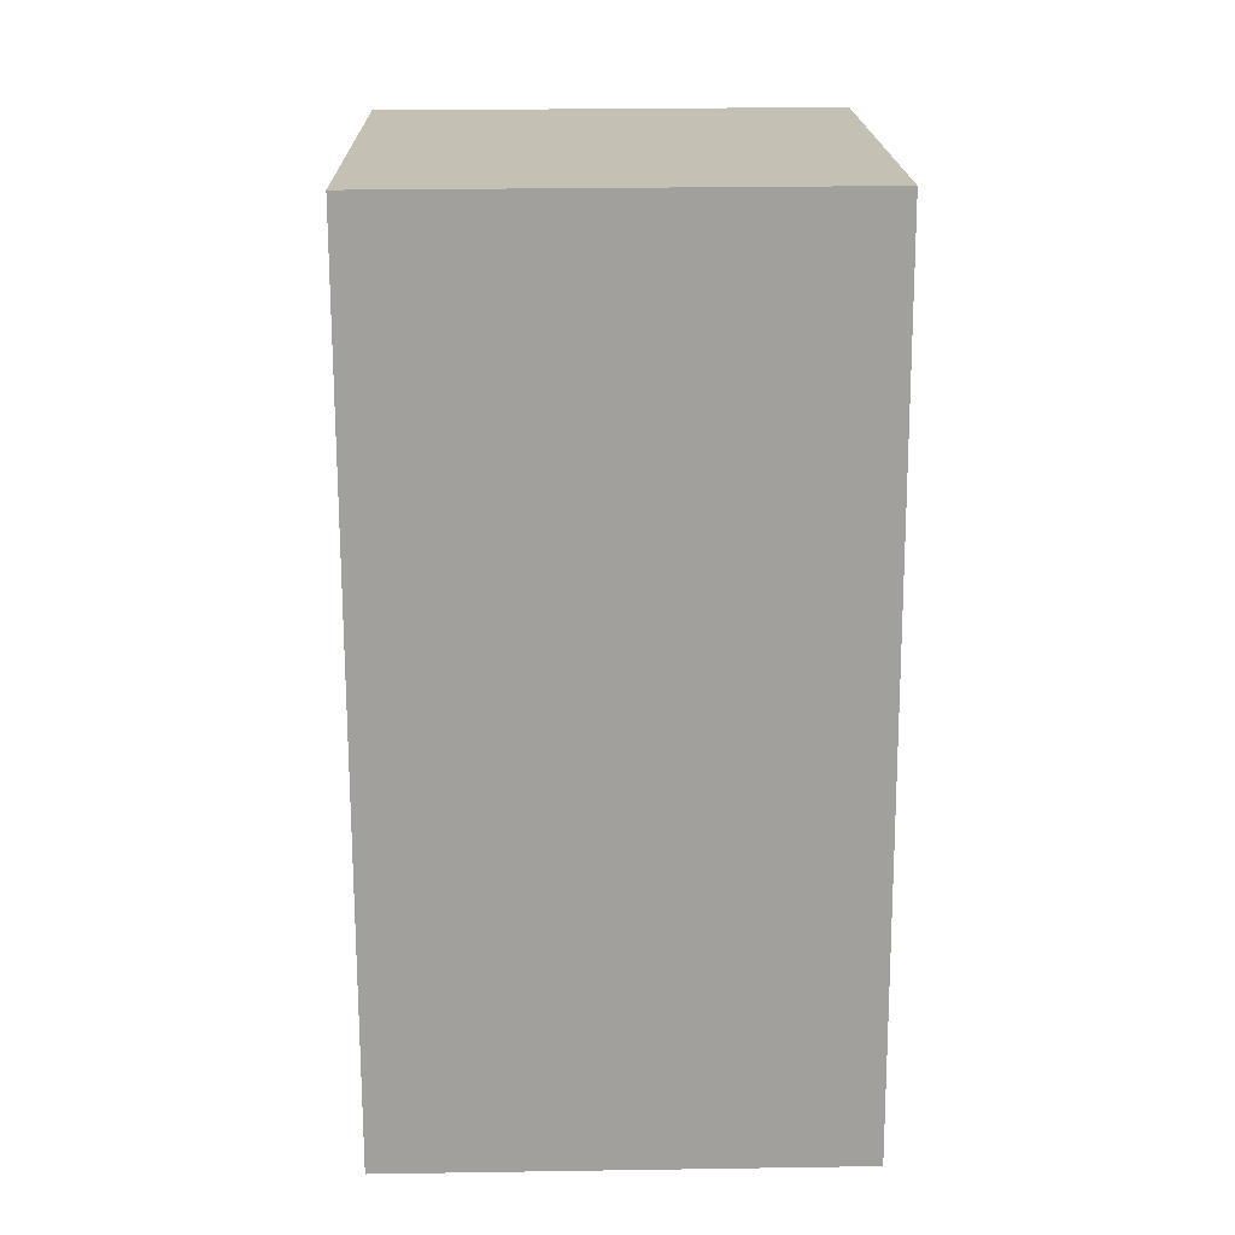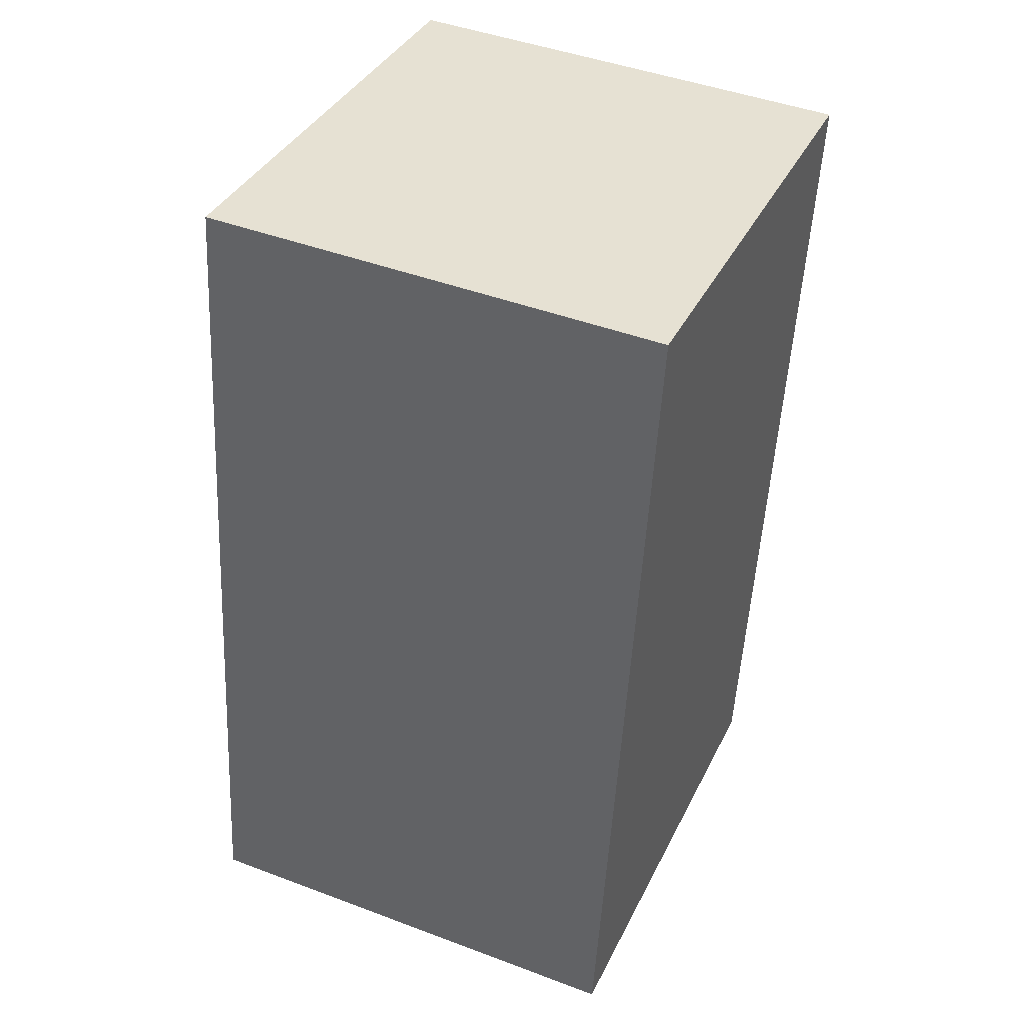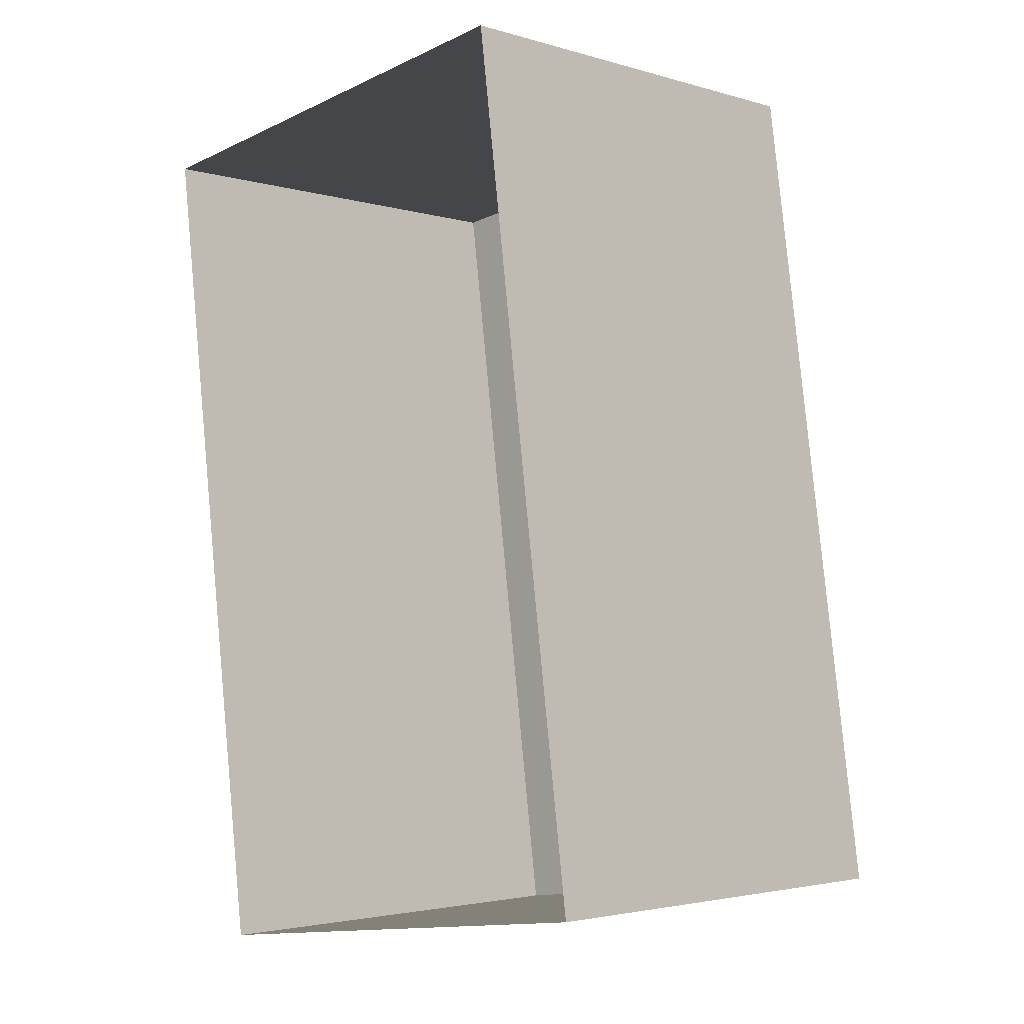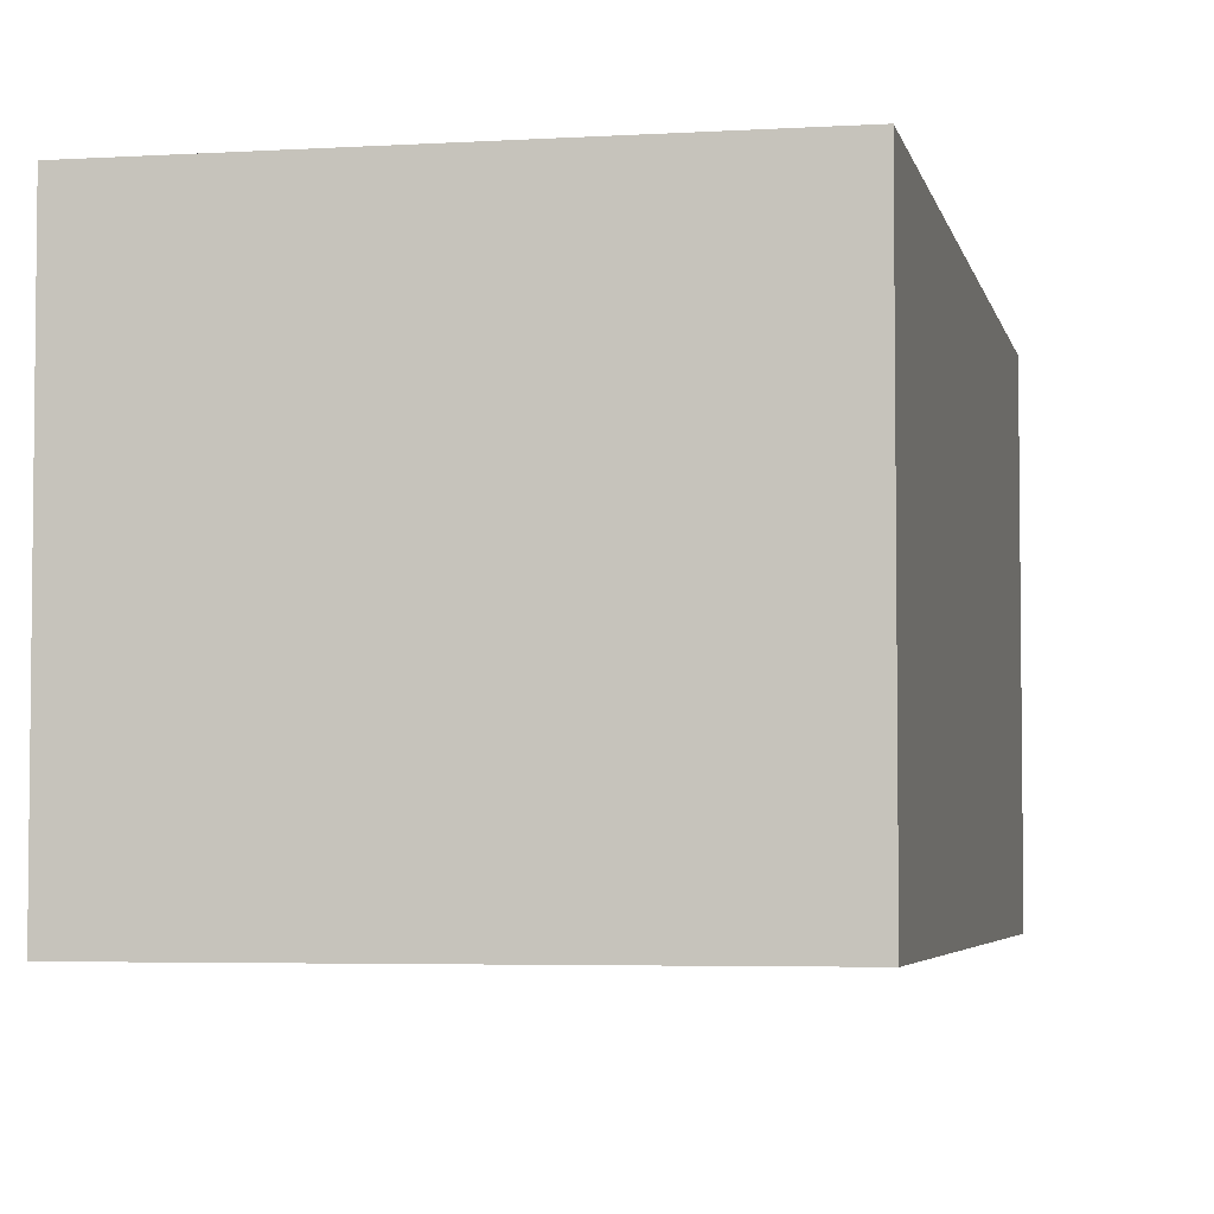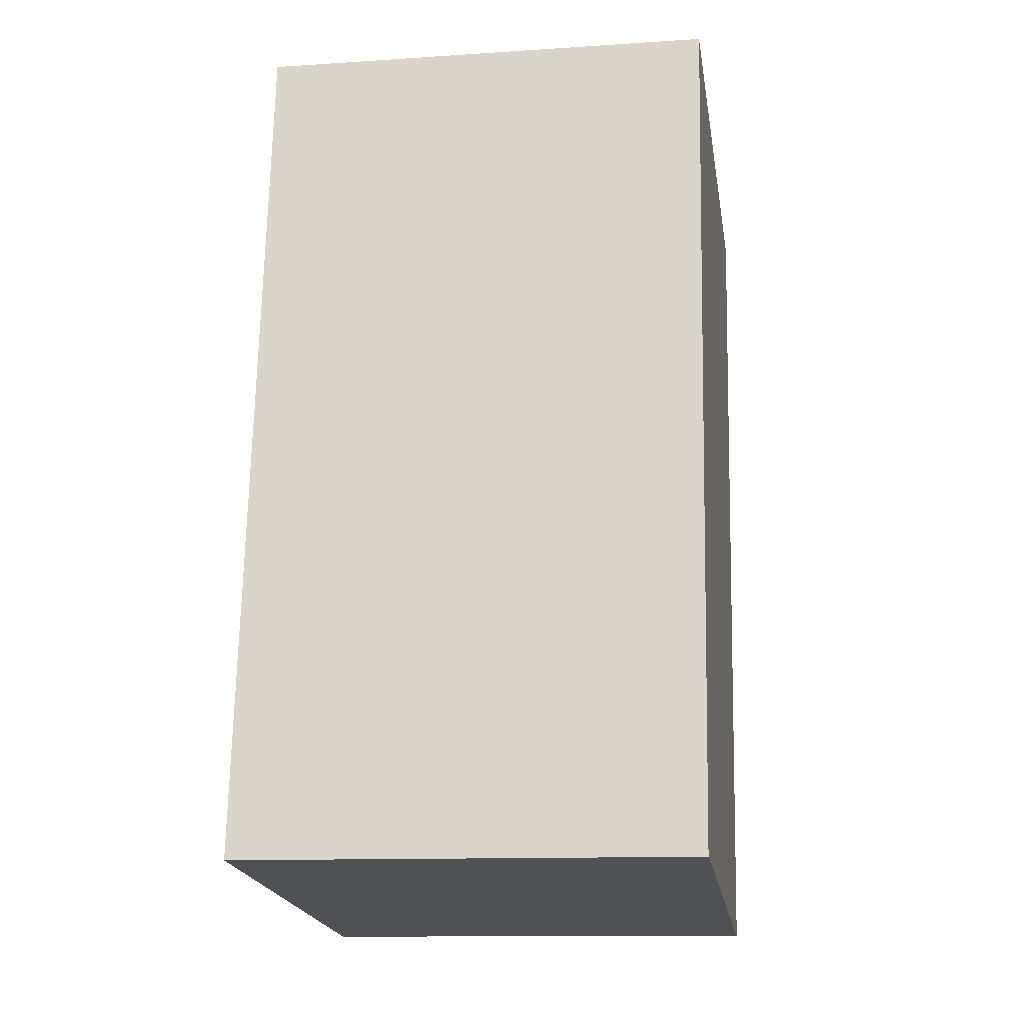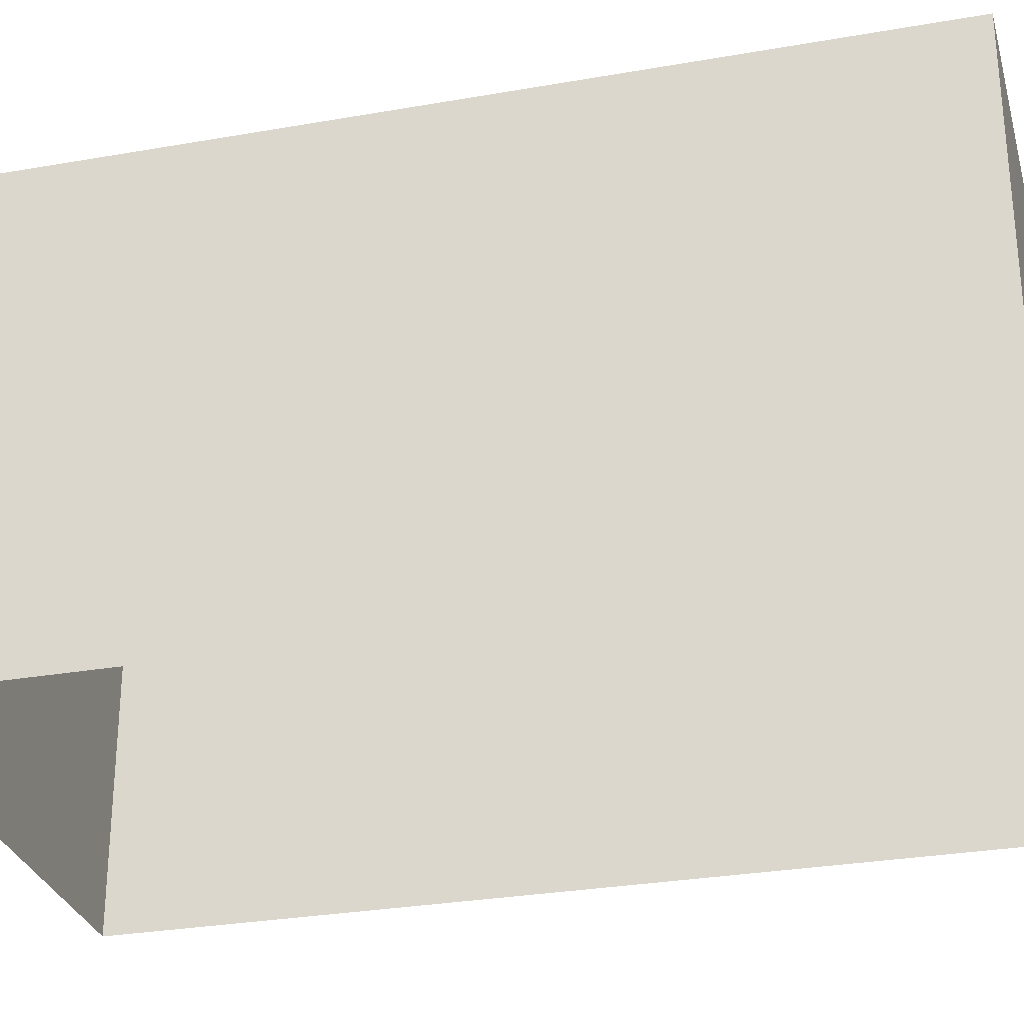
<metadata>
{"format":"obj","ext":"obj","renderer":"f3d","projection":"perspective","resolution":1024,"background":"white","views":[{"elev":26.1,"azim":-91.2,"up":"+Y"},{"elev":44.8,"azim":-66.4,"up":"+Y"},{"elev":-2.9,"azim":-134.9,"up":"+Y"},{"elev":-4.3,"azim":3.8,"up":"+Z"},{"elev":-12.2,"azim":-81.1,"up":"+Y"},{"elev":-29.6,"azim":97.0,"up":"+Z"}]}
</metadata>
<code>
v -8.945e+04 -9.903e+04 7.761
v -8.945e+04 -9.903e+04 7.761
v -8.945e+04 -9.903e+04 7.761
v -8.945e+04 -9.903e+04 7.761
v -8.945e+04 -9.903e+04 9.889
v -8.945e+04 -9.903e+04 9.889
v -8.945e+04 -9.903e+04 9.889
v -8.945e+04 -9.903e+04 9.889
f 1 2 3
f 1 4 2
f 5 6 7
f 5 8 6
f 7 1 3
f 7 6 1
f 5 2 4
f 8 5 4
f 8 4 1
f 6 8 1
f 7 3 2
f 5 7 2

</code>
